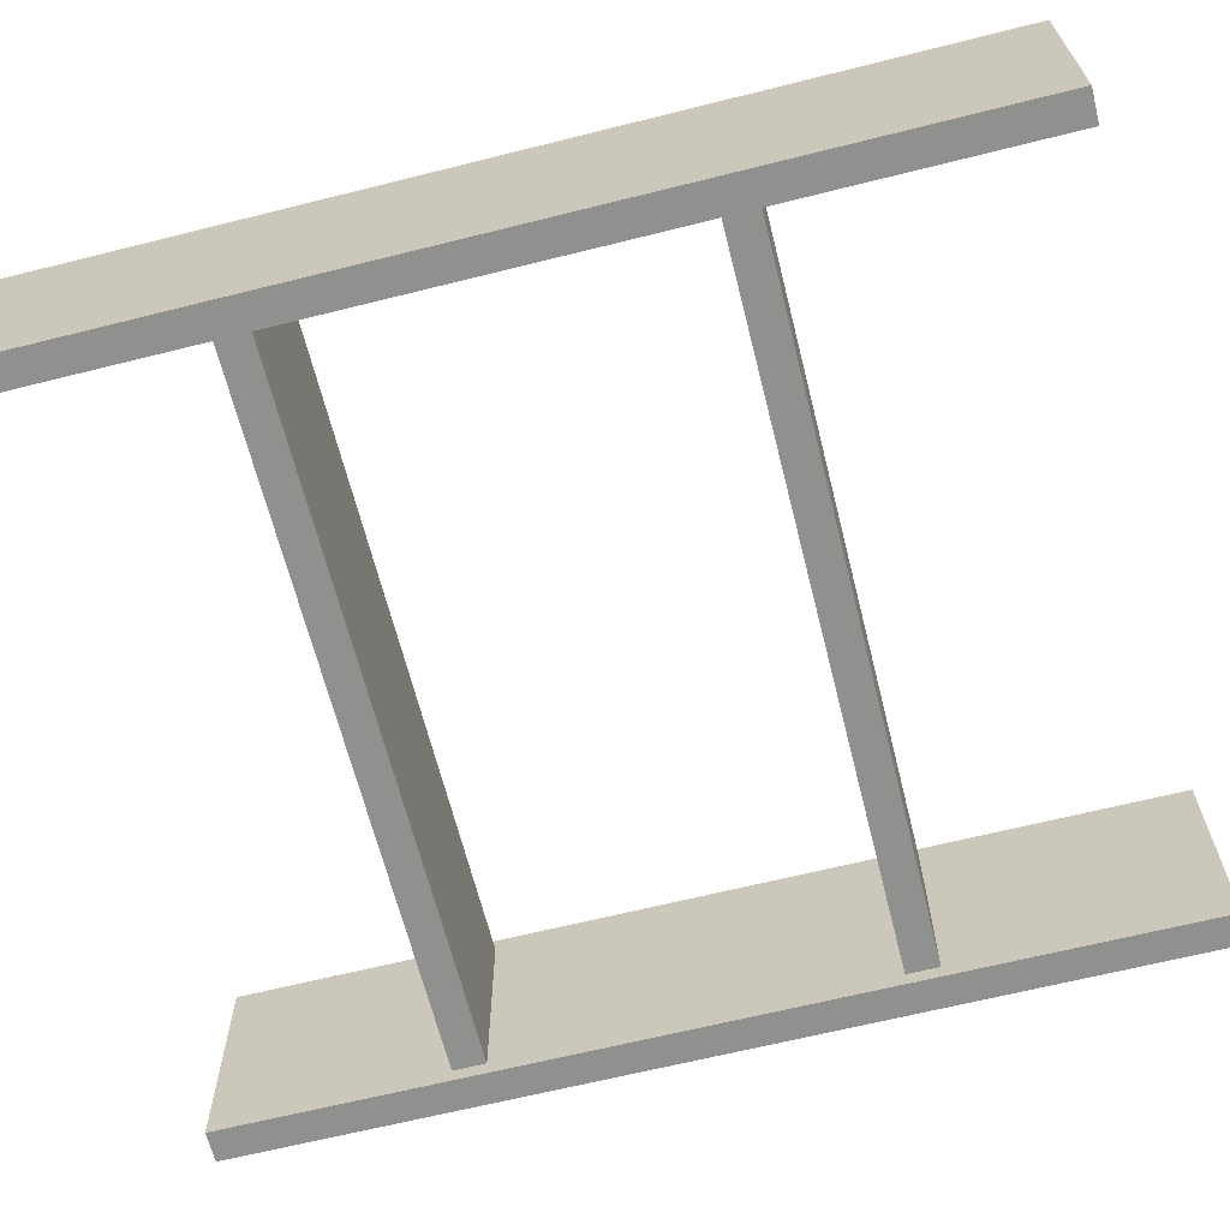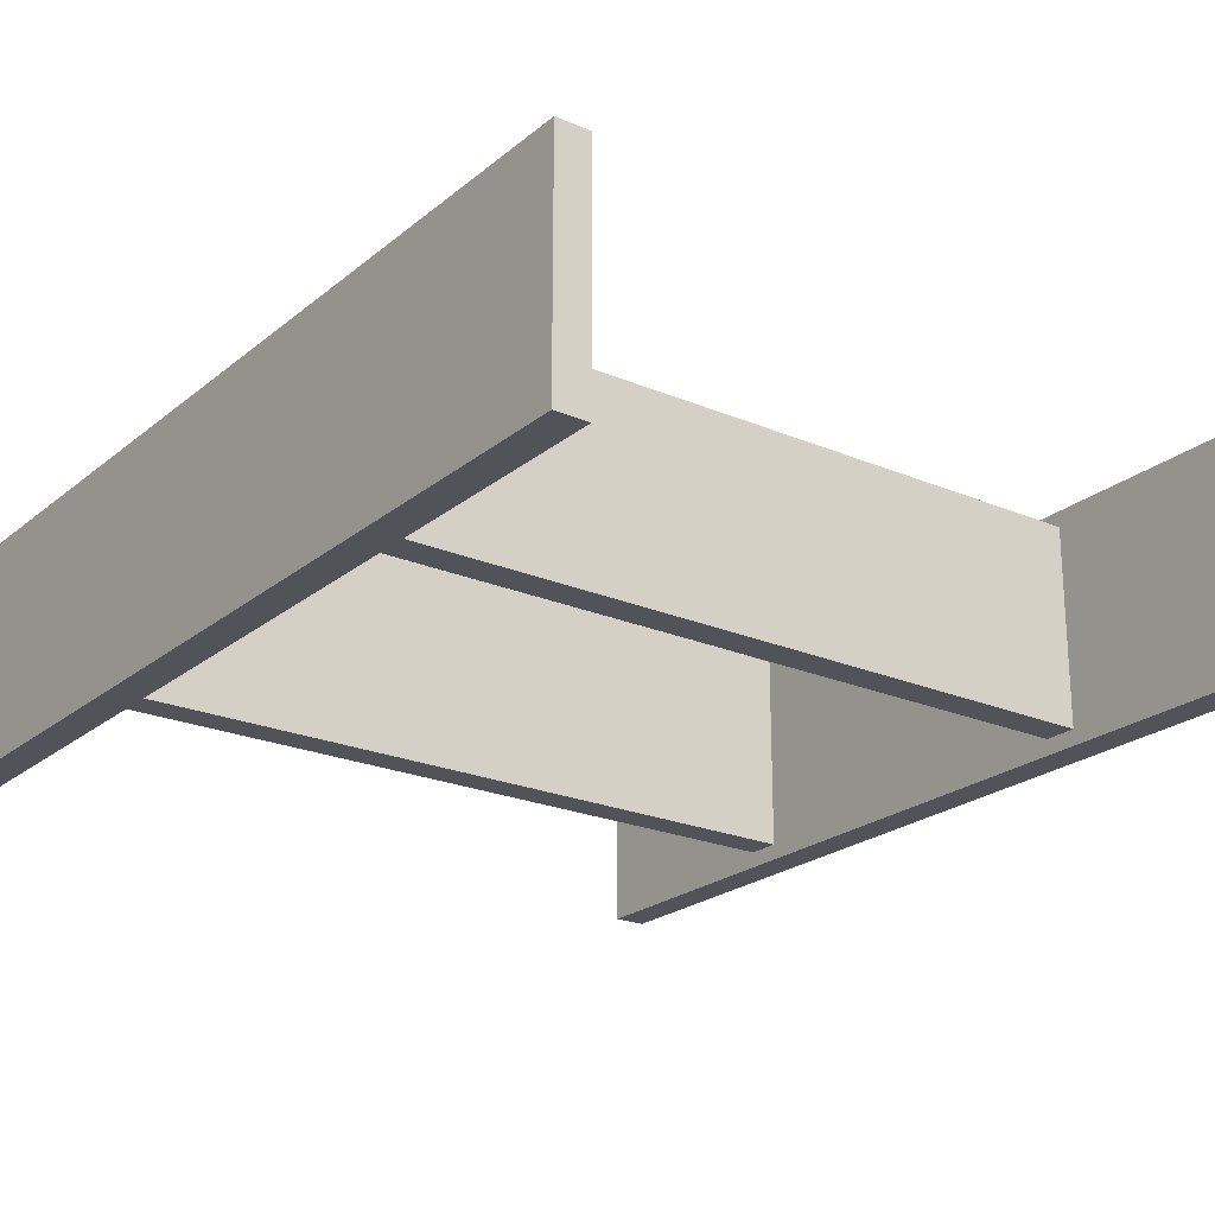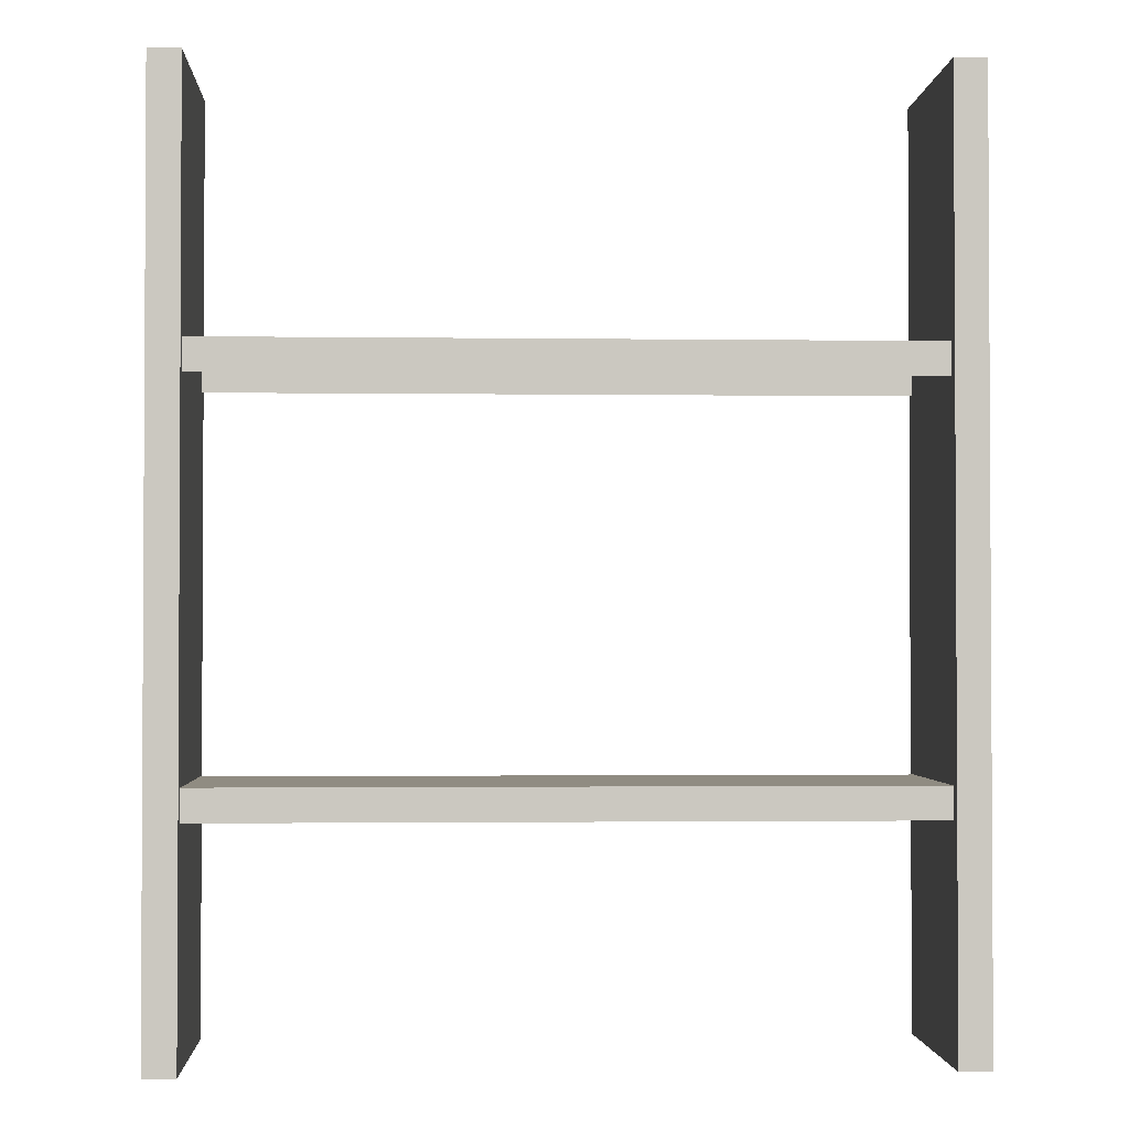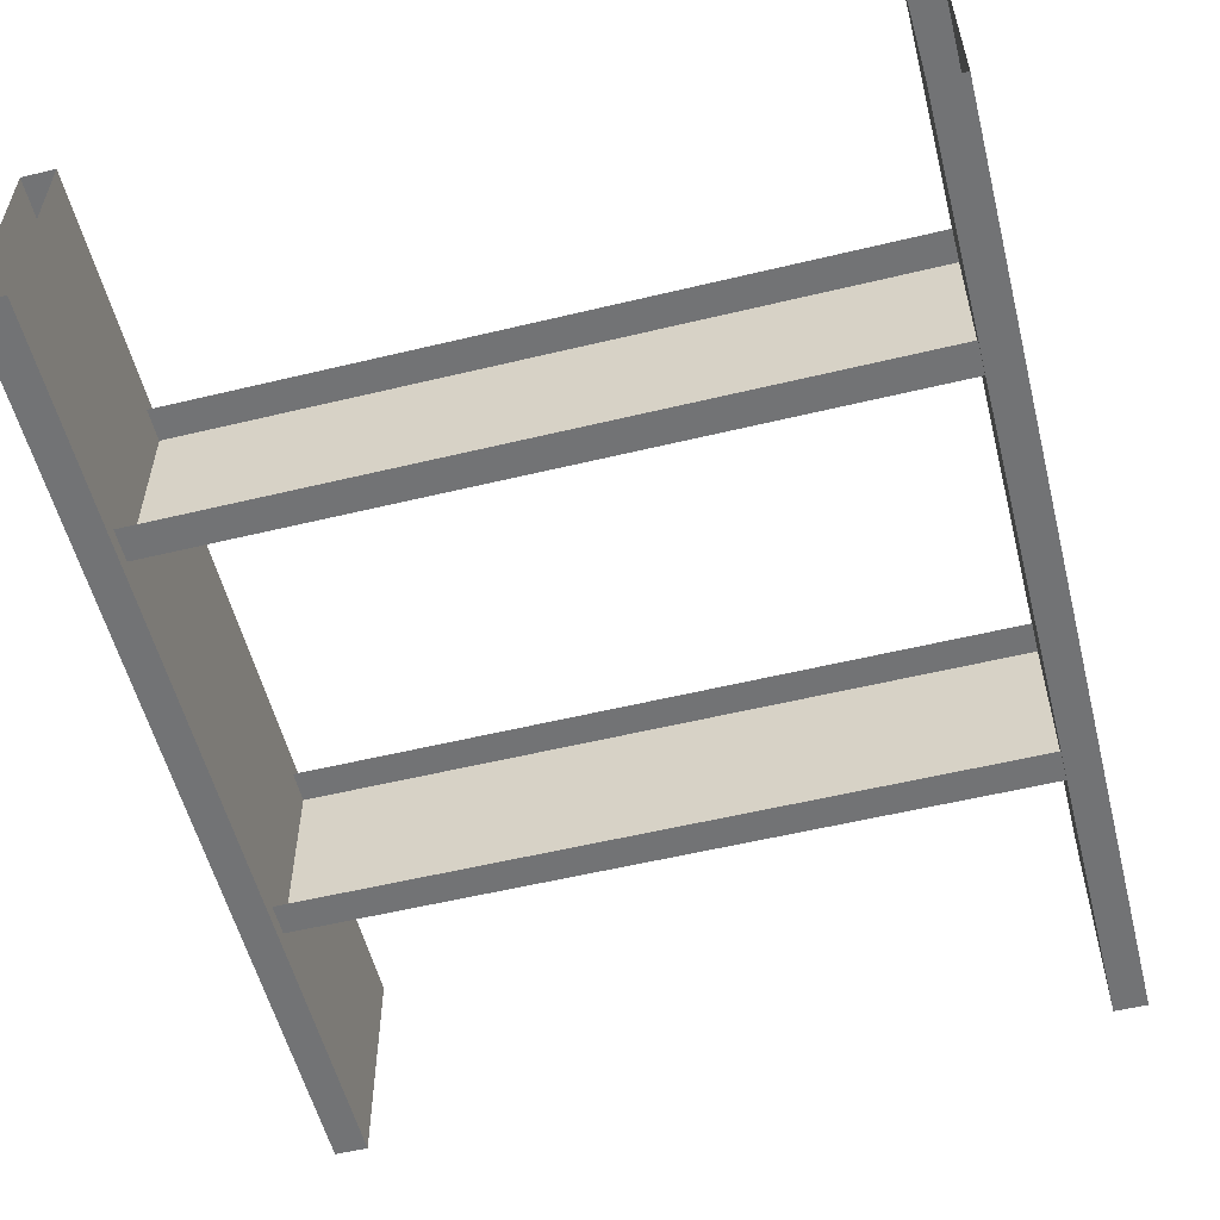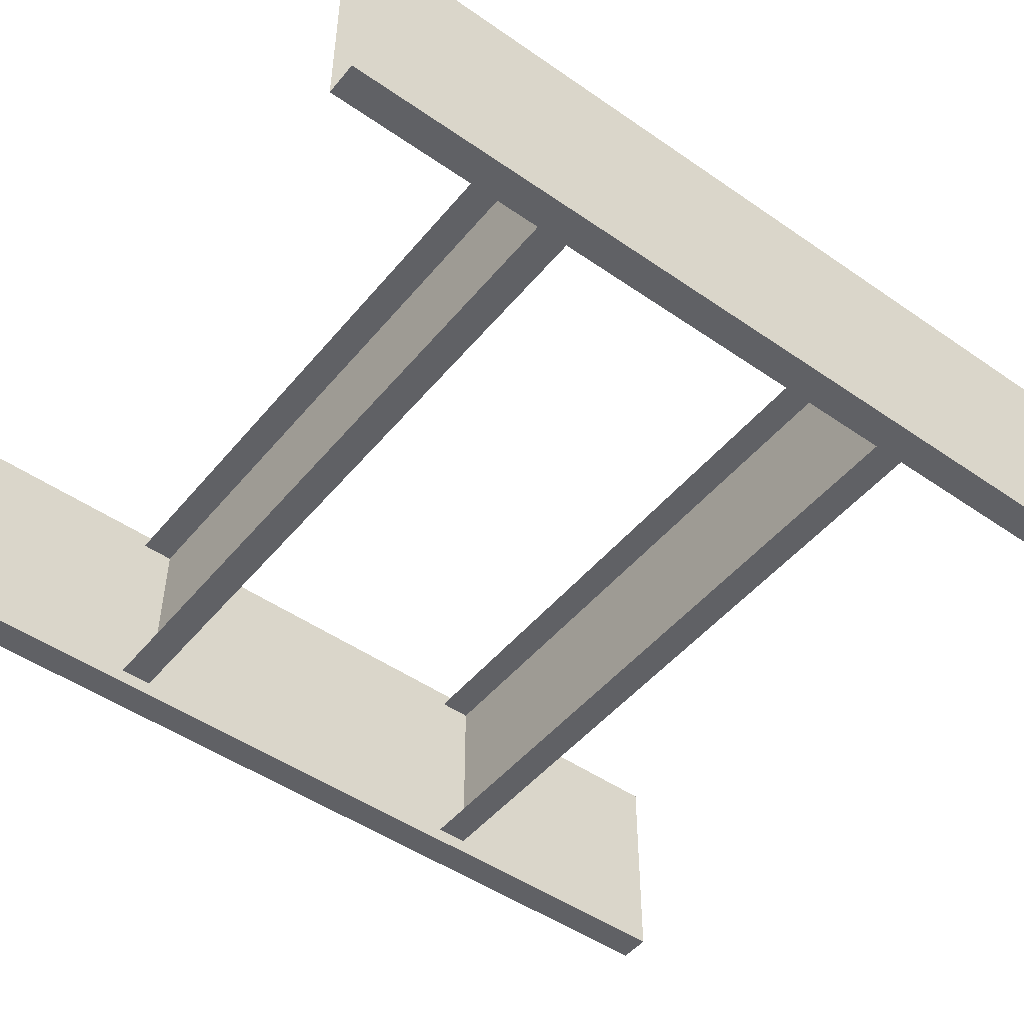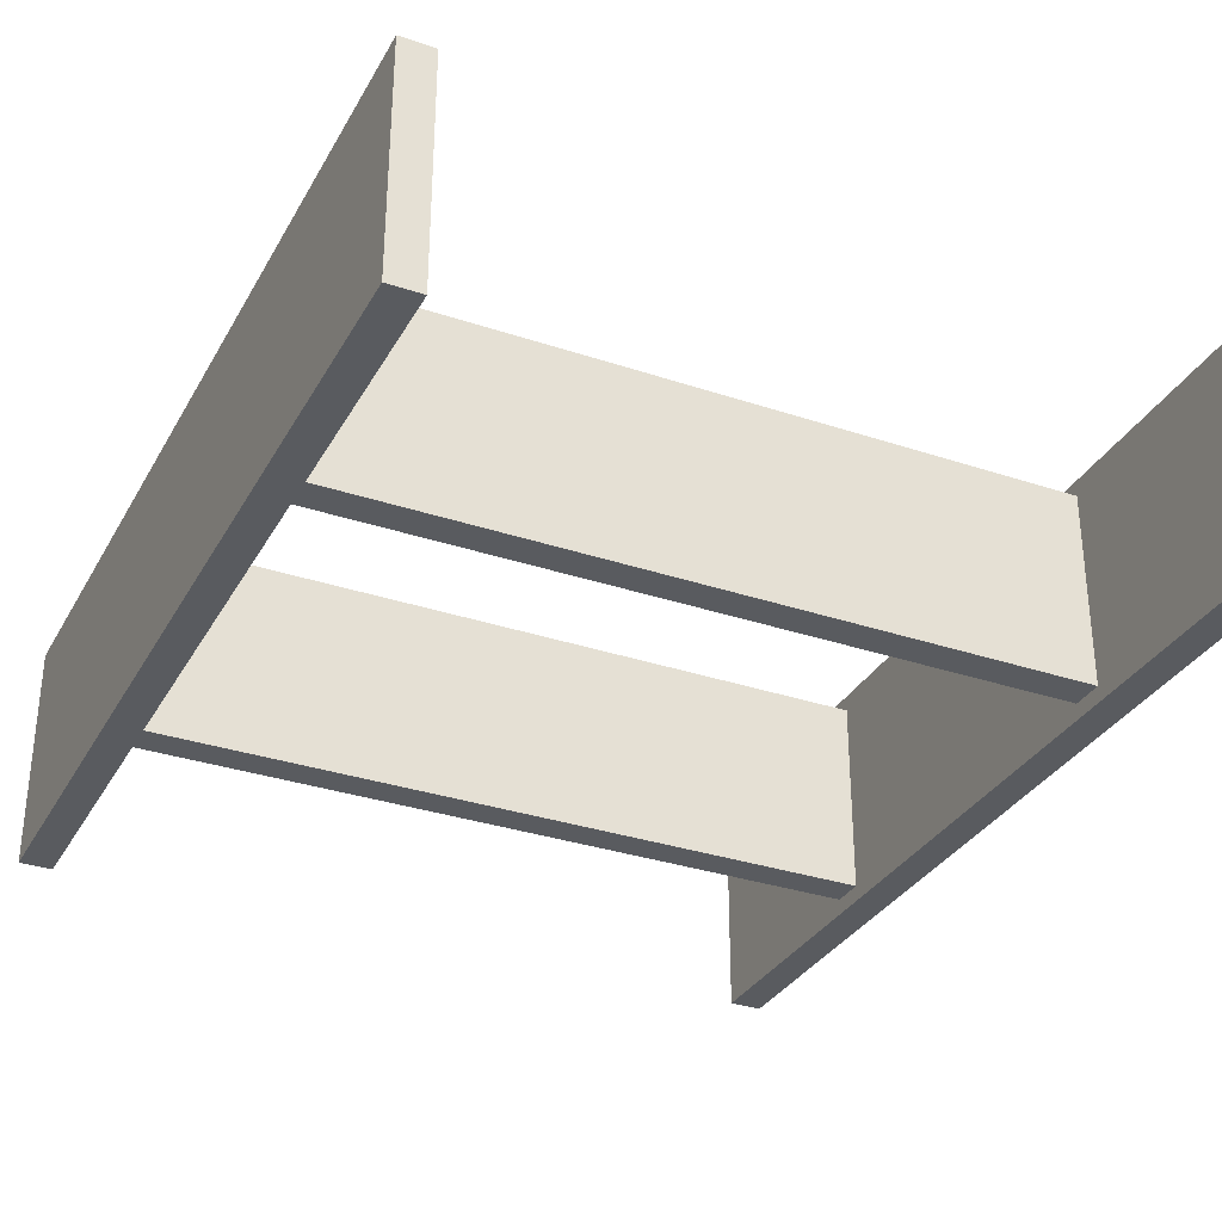
<metadata>
{"format":"obj","ext":"obj","renderer":"f3d","projection":"perspective","resolution":1024,"background":"white","views":[{"elev":-65.5,"azim":104.1,"up":"+Z"},{"elev":-22.6,"azim":143.8,"up":"+Z"},{"elev":-1.8,"azim":177.1,"up":"+Y"},{"elev":-55.8,"azim":14.2,"up":"+Z"},{"elev":-48.7,"azim":52.3,"up":"+Z"},{"elev":-32.3,"azim":154.9,"up":"+Z"}]}
</metadata>
<code>
g mesh54
v -0.8031 1.933 0.2253
v -0.8031 2.029e-05 -0.2389
v -0.8031 1.933 -0.2389
v -0.8031 2.029e-05 0.2253
v -0.8031 1.933 -0.2389
v -0.7364 2.029e-05 -0.2389
v -0.7364 1.933 -0.2389
v -0.8031 2.029e-05 -0.2389
v -0.7364 1.933 -0.2389
v -0.7364 2.029e-05 0.2253
v -0.7364 1.933 0.2253
v -0.7364 2.029e-05 -0.2389
v -0.7364 1.933 0.2253
v -0.8031 2.029e-05 0.2253
v -0.8031 1.933 0.2253
v -0.7364 2.029e-05 0.2253
v -0.7364 1.933 -0.2389
v -0.8031 1.933 0.2253
v -0.8031 1.933 -0.2389
v -0.7364 1.933 0.2253
v -0.7364 0.5387 -0.207
v 0.732 0.472 -0.207
v 0.732 0.5387 -0.207
v -0.7364 0.472 -0.207
v 0.732 0.5387 0.1934
v -0.7364 0.472 0.1934
v -0.7364 0.5387 0.1934
v 0.732 0.472 0.1934
v 0.732 0.5387 -0.207
v -0.7364 0.5387 0.1934
v -0.7364 0.5387 -0.207
v 0.732 0.5387 0.1934
v -0.7364 1.391 -0.207
v 0.732 1.324 -0.207
v 0.732 1.391 -0.207
v -0.7364 1.324 -0.207
v 0.732 1.391 0.1934
v -0.7364 1.324 0.1934
v -0.7364 1.391 0.1934
v 0.732 1.324 0.1934
v 0.732 1.391 -0.207
v -0.7364 1.391 0.1934
v -0.7364 1.391 -0.207
v 0.732 1.391 0.1934
v 0.732 1.933 0.2253
v 0.732 2.029e-05 -0.2389
v 0.732 1.933 -0.2389
v 0.732 2.029e-05 0.2253
v 0.732 1.933 -0.2389
v 0.7987 2.029e-05 -0.2389
v 0.7987 1.933 -0.2389
v 0.732 2.029e-05 -0.2389
v 0.7987 1.933 -0.2389
v 0.7987 2.029e-05 0.2253
v 0.7987 1.933 0.2253
v 0.7987 2.029e-05 -0.2389
v 0.7987 1.933 0.2253
v 0.732 2.029e-05 0.2253
v 0.732 1.933 0.2253
v 0.7987 2.029e-05 0.2253
v 0.7987 1.933 -0.2389
v 0.732 1.933 0.2253
v 0.732 1.933 -0.2389
v 0.7987 1.933 0.2253
f 3 2 1
f 4 1 2
f 7 6 5
f 8 5 6
f 11 10 9
f 12 9 10
f 15 14 13
f 16 13 14
f 19 18 17
f 20 17 18
f 23 22 21
f 24 21 22
f 27 26 25
f 28 25 26
f 31 30 29
f 32 29 30
f 35 34 33
f 36 33 34
f 39 38 37
f 40 37 38
f 43 42 41
f 44 41 42
f 47 46 45
f 48 45 46
f 51 50 49
f 52 49 50
f 55 54 53
f 56 53 54
f 59 58 57
f 60 57 58
f 63 62 61
f 64 61 62

</code>
